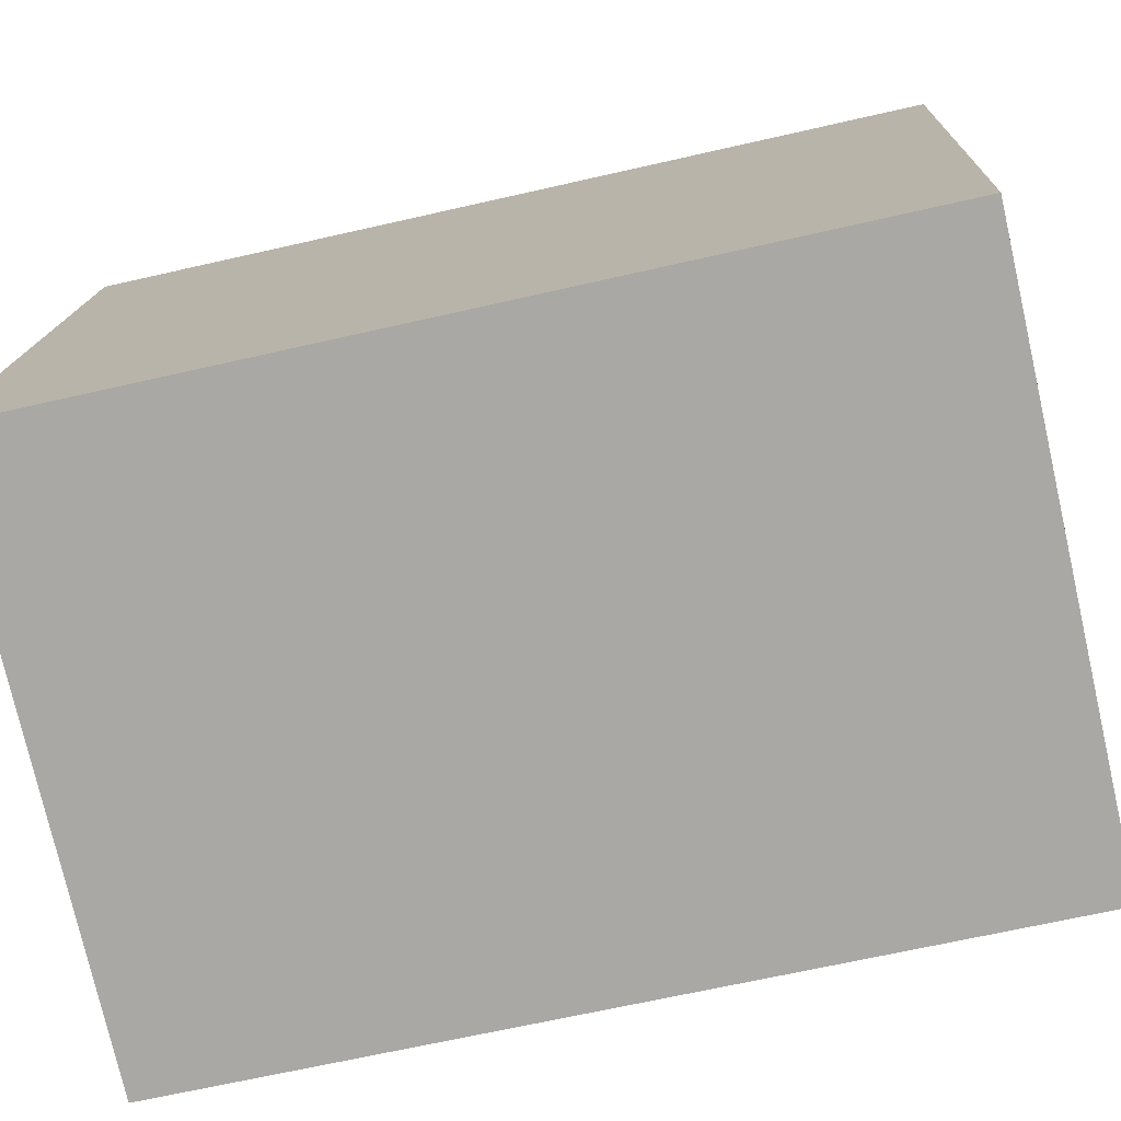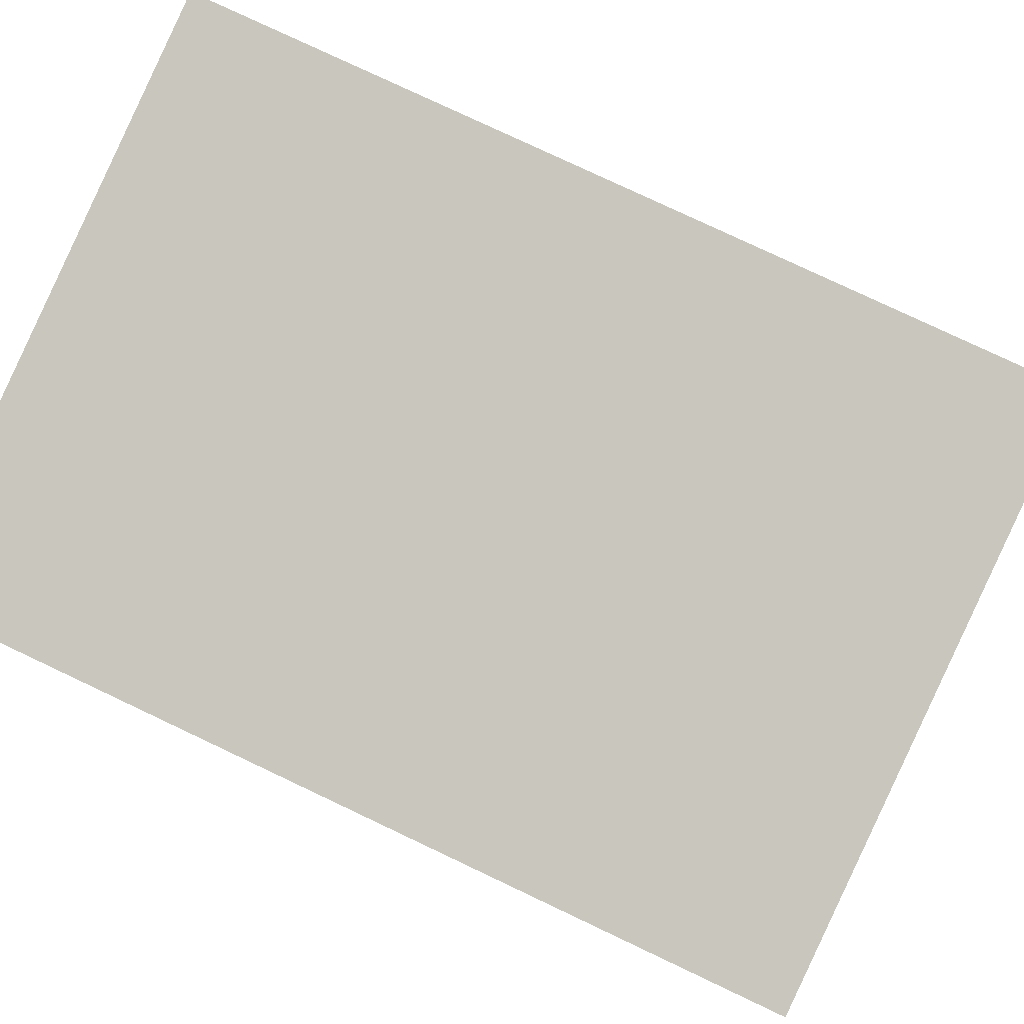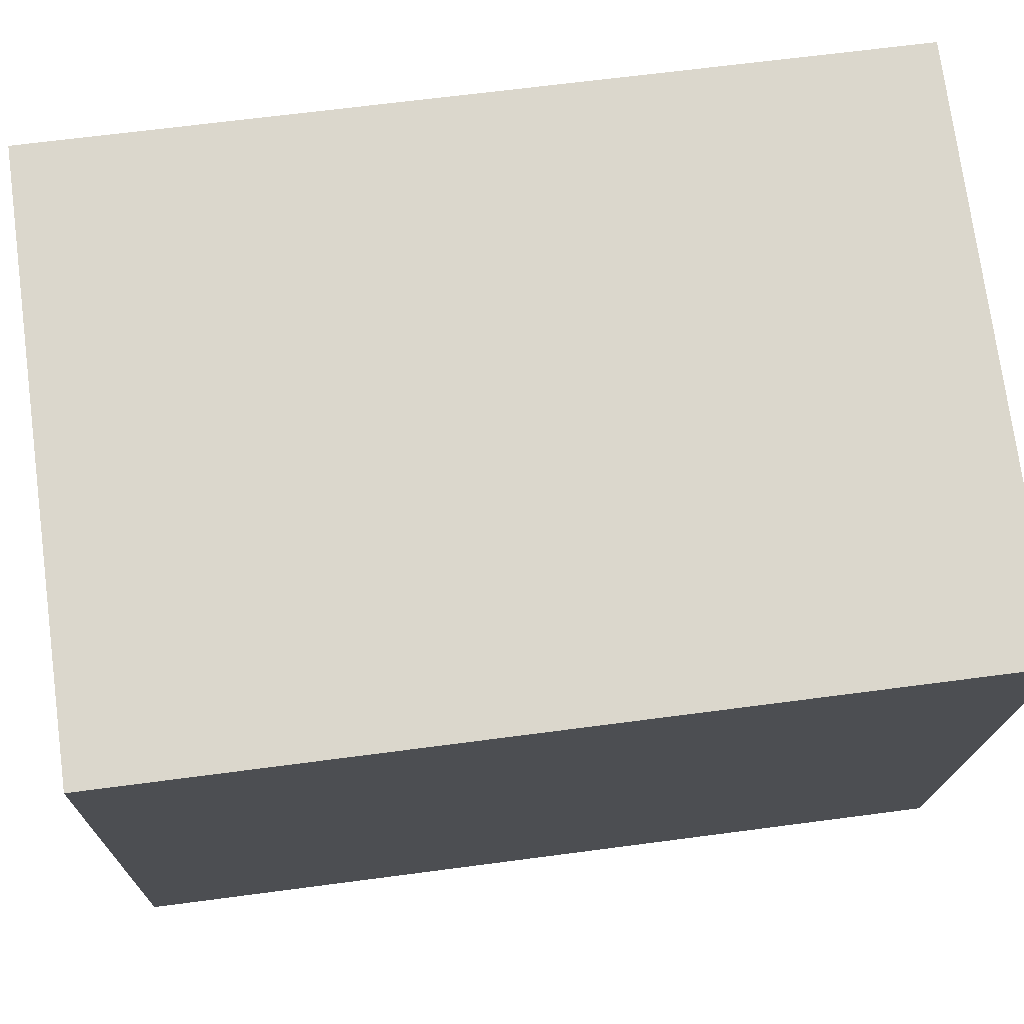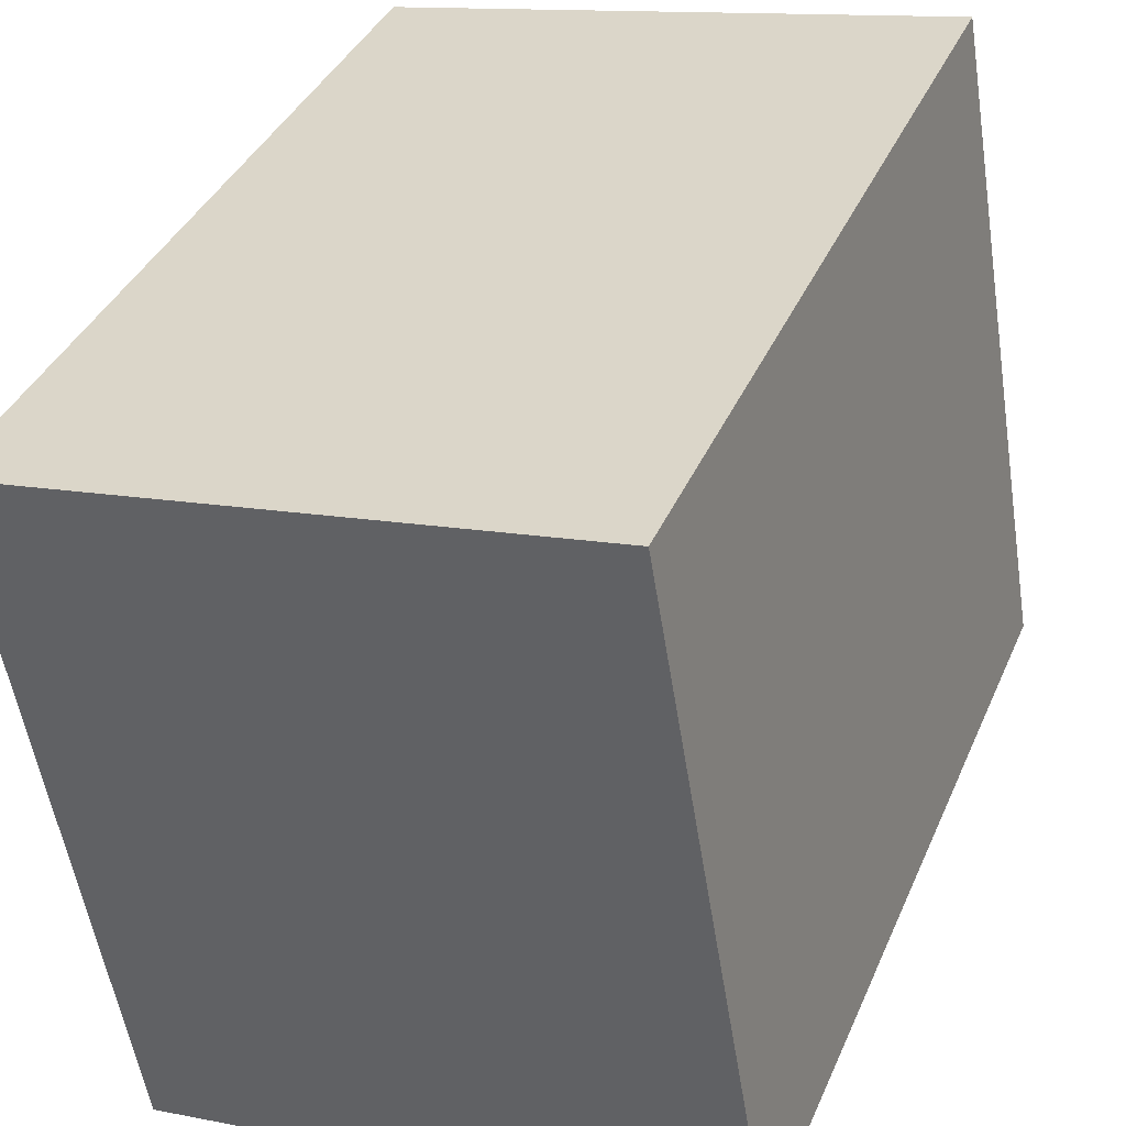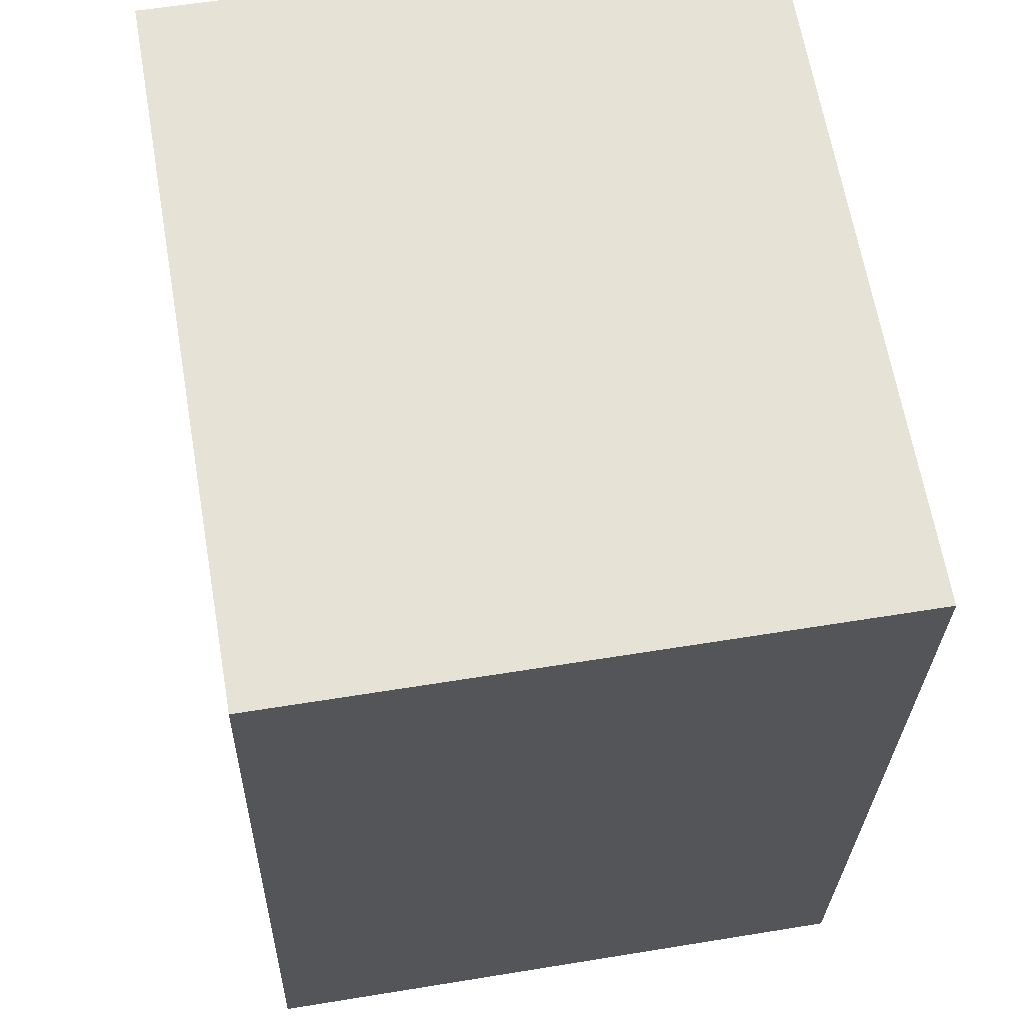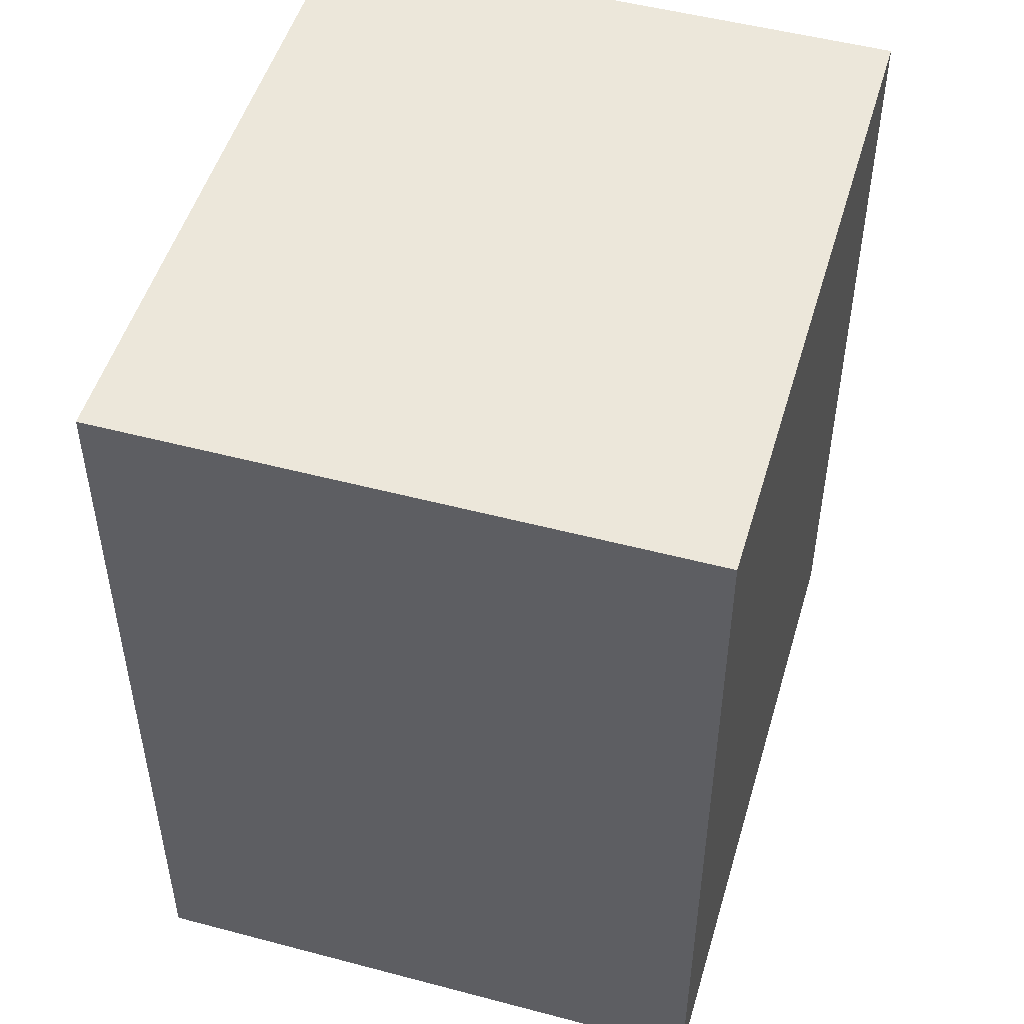
<metadata>
{"format":"obj","ext":"obj","renderer":"f3d","projection":"perspective","resolution":1024,"background":"white","views":[{"elev":-65.9,"azim":103.0,"up":"+Z"},{"elev":78.9,"azim":-64.7,"up":"+Z"},{"elev":63.9,"azim":-97.7,"up":"+Z"},{"elev":38.1,"azim":21.7,"up":"+Z"},{"elev":-26.4,"azim":-1.3,"up":"+Z"},{"elev":50.3,"azim":-173.5,"up":"+Y"}]}
</metadata>
<code>
v  0 0 0
v  15.06 7.669e-16 -12.52
v  12.54 -1.32e-16 2.156
v  2.524 8.985e-16 -14.67
v  0.0003883 18.25 -0.0005776
v  12.54 18.25 2.156
v  15.06 18.25 -12.53
v  2.525 18.25 -14.67
g defaultobject
f 1 2 3
f 2 1 4
f 3 5 1
f 5 3 6
f 2 6 3
f 6 2 7
f 8 2 4
f 2 8 7
f 5 4 1
f 4 5 8
f 6 8 5
f 8 6 7

</code>
